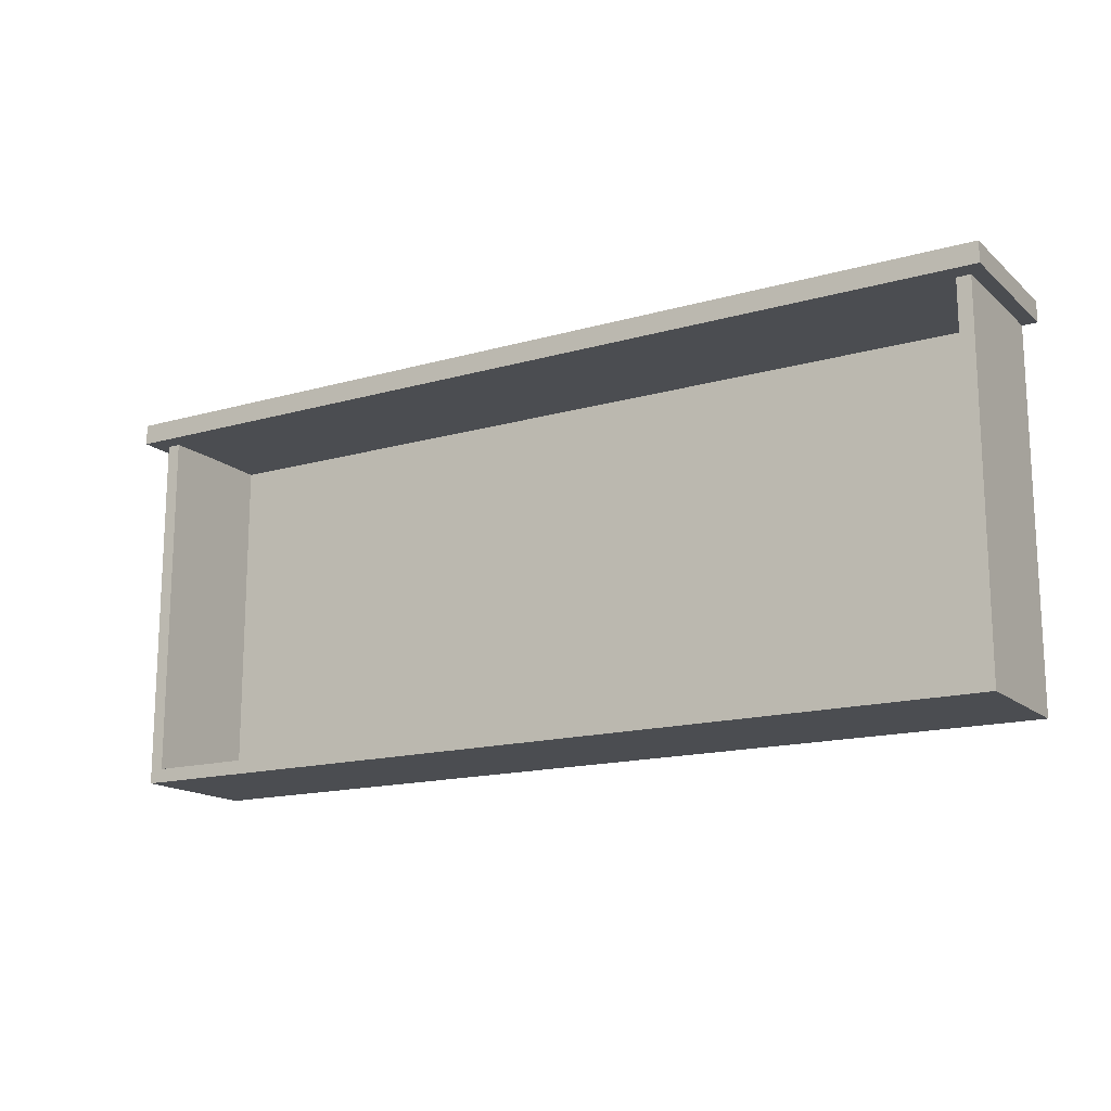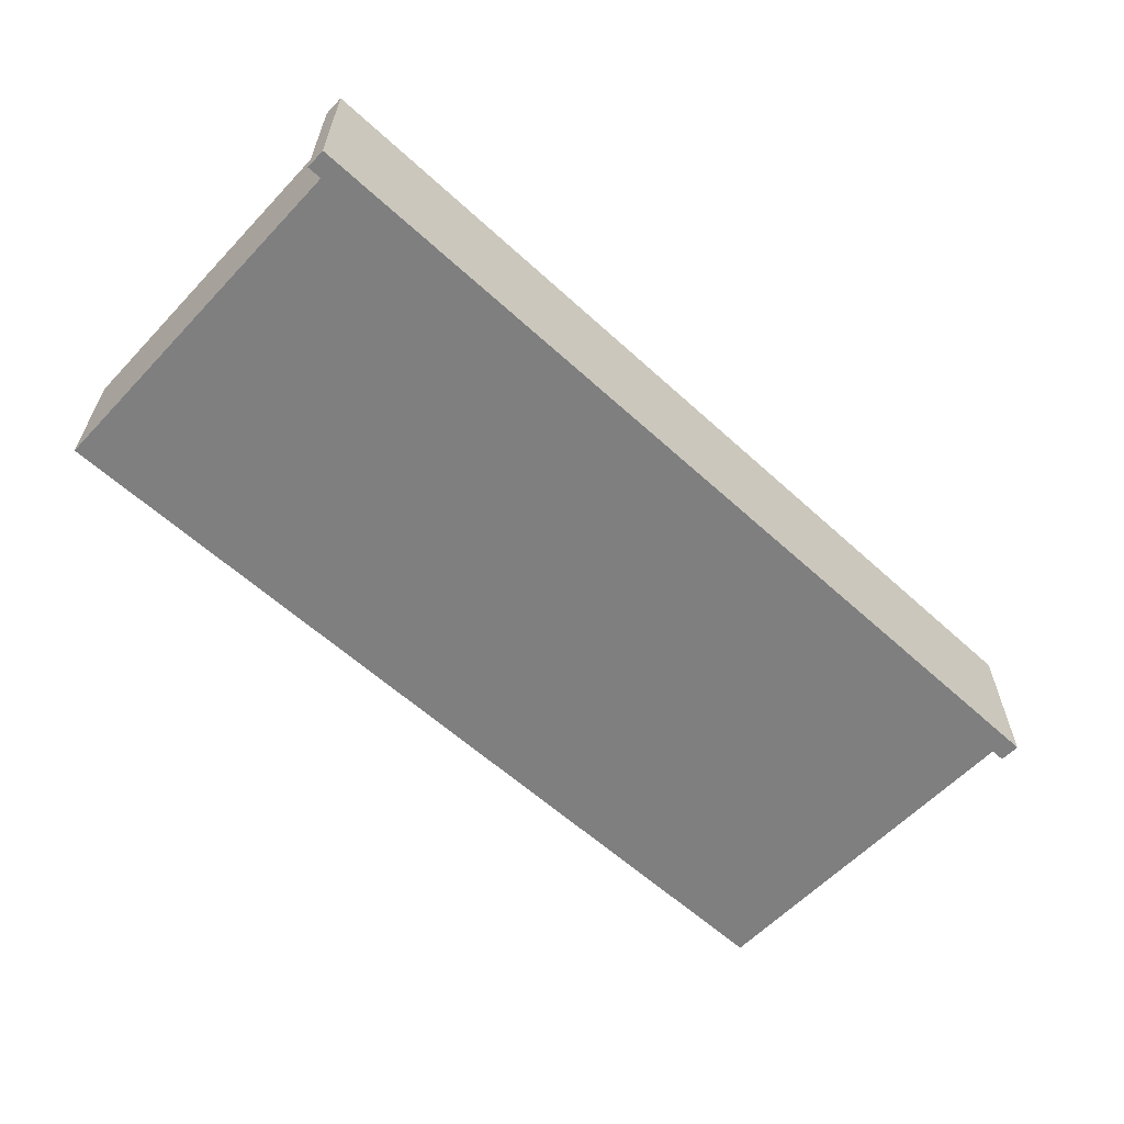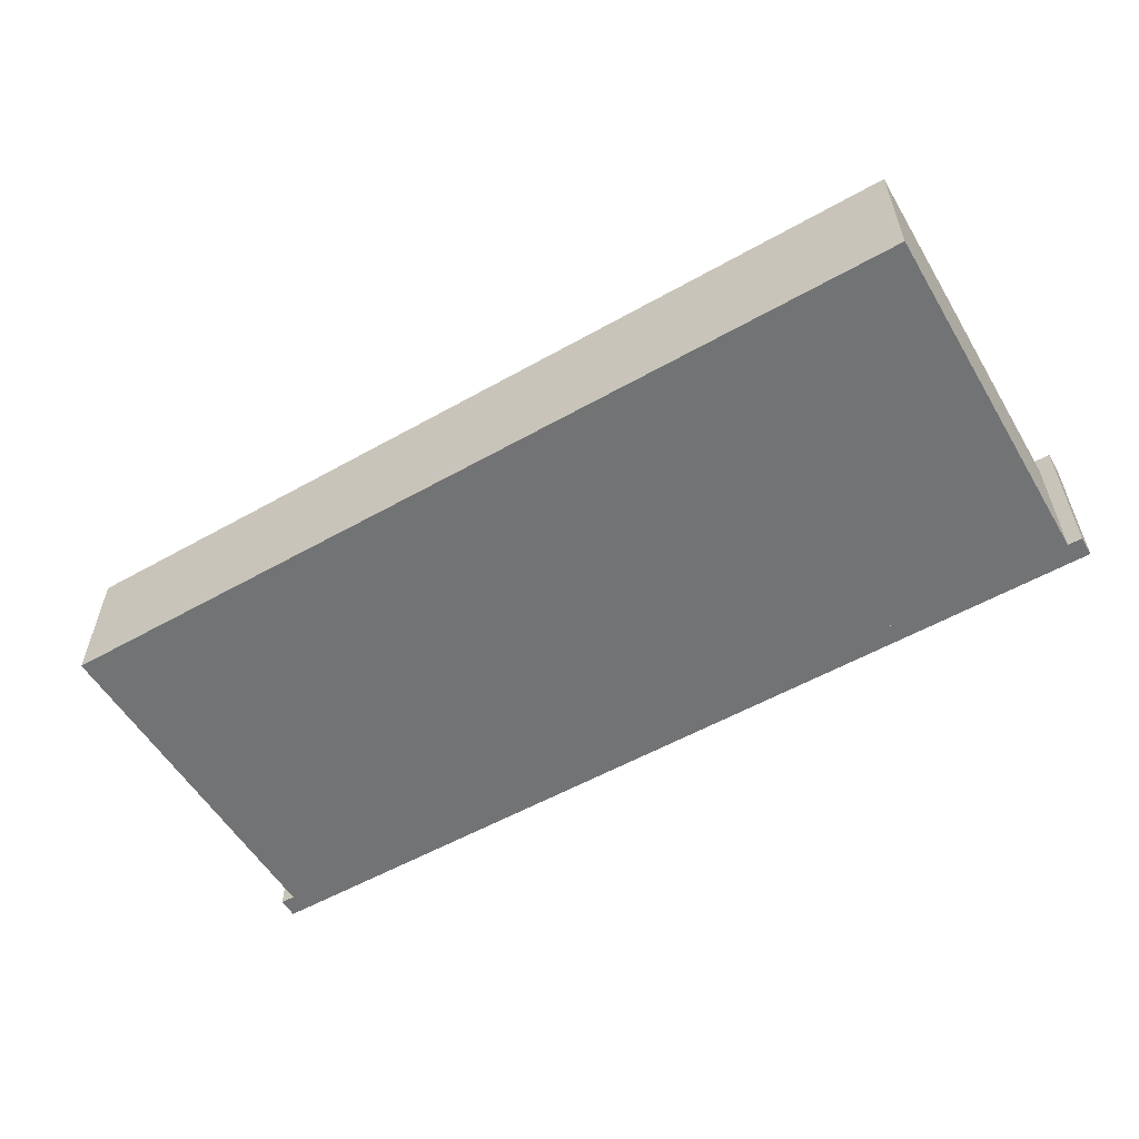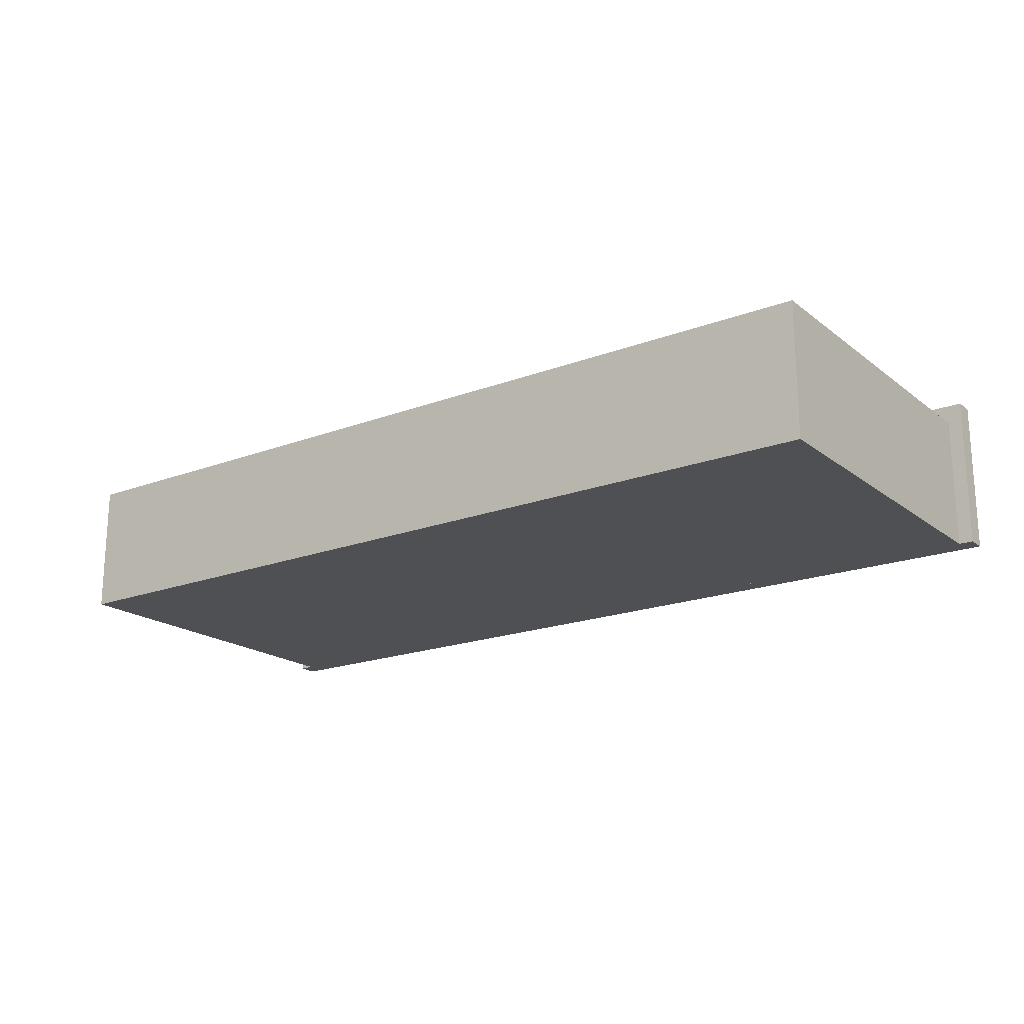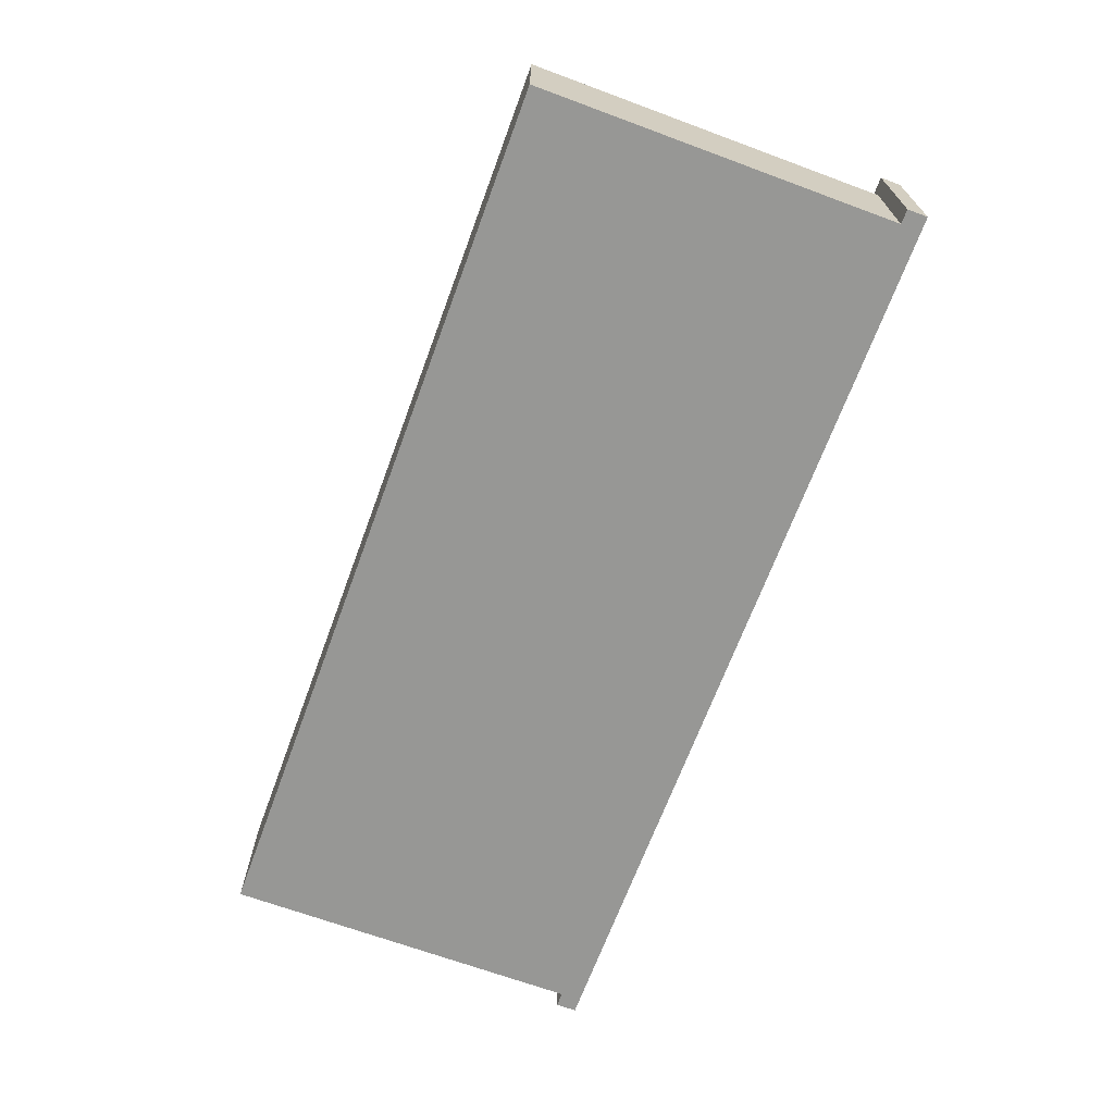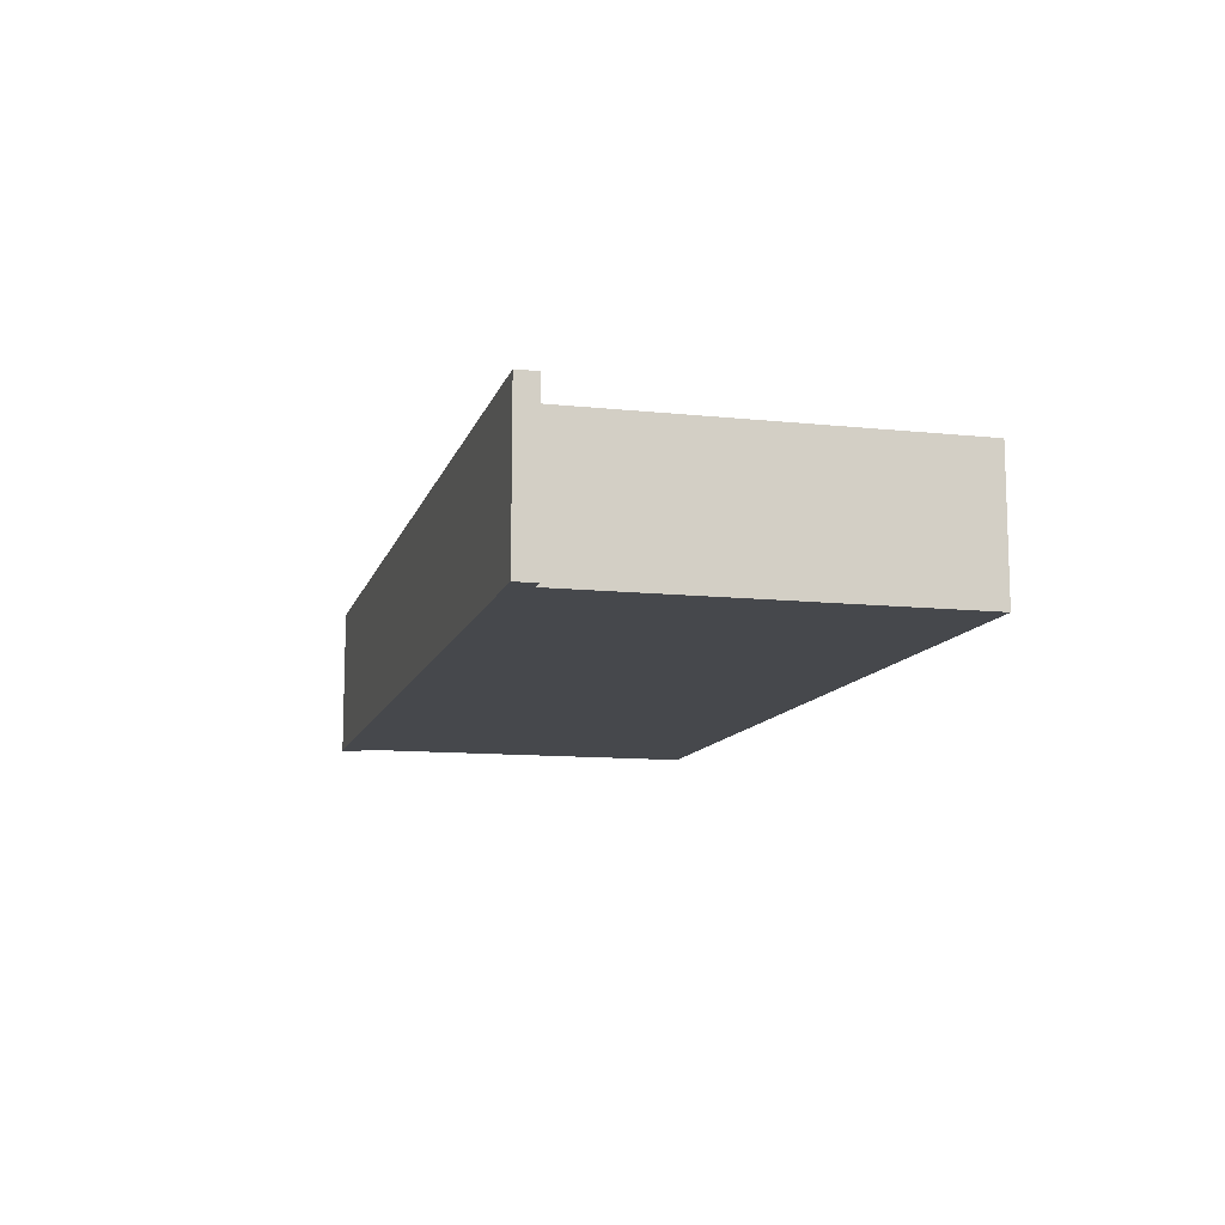
<metadata>
{"format":"obj","ext":"obj","renderer":"f3d","projection":"perspective","resolution":1024,"background":"white","views":[{"elev":-15.7,"azim":-149.2,"up":"+Z"},{"elev":-59.8,"azim":-43.1,"up":"+Y"},{"elev":-55.8,"azim":-149.4,"up":"+Y"},{"elev":-19.2,"azim":-144.5,"up":"+Y"},{"elev":-68.1,"azim":-110.3,"up":"+Y"},{"elev":-11.3,"azim":75.6,"up":"+Y"}]}
</metadata>
<code>
v -121.3 9.691 105.8
v 121.3 9.691 105.8
v -121.3 46.16 105.8
v 121.3 46.16 105.8
v -121.3 46.16 7.426
v 121.3 46.16 7.426
v -121.3 9.691 7.426
v 121.3 9.691 7.426
v -117 13.94 105.5
v 117 13.94 105.5
v 117.6 46.16 106
v -117.6 46.16 106
v -117.6 46.16 11.11
v 117.6 46.16 11.11
v 117 13.94 11.68
v -117 13.94 11.68
v -125.2 9.691 111.3
v 125.2 9.691 111.3
v -125.2 51.42 111.3
v 125.2 51.42 111.3
v -125.2 51.42 105.8
v 125.2 51.42 105.8
v -125.2 9.691 105.8
v 125.2 9.691 105.8
f 13 16 15 14
f 16 9 10 15
f 10 11 14 15
f 16 13 12 9
f 5 6 8 7
f 7 8 2 1
f 2 8 6 4
f 7 1 3 5
f 5 13 14 6
f 6 14 11 4
f 3 12 13 5
f 17 18 20 19
f 19 20 22 21
f 21 22 24 23
f 23 24 18 17
f 18 24 22 20
f 23 17 19 21

</code>
